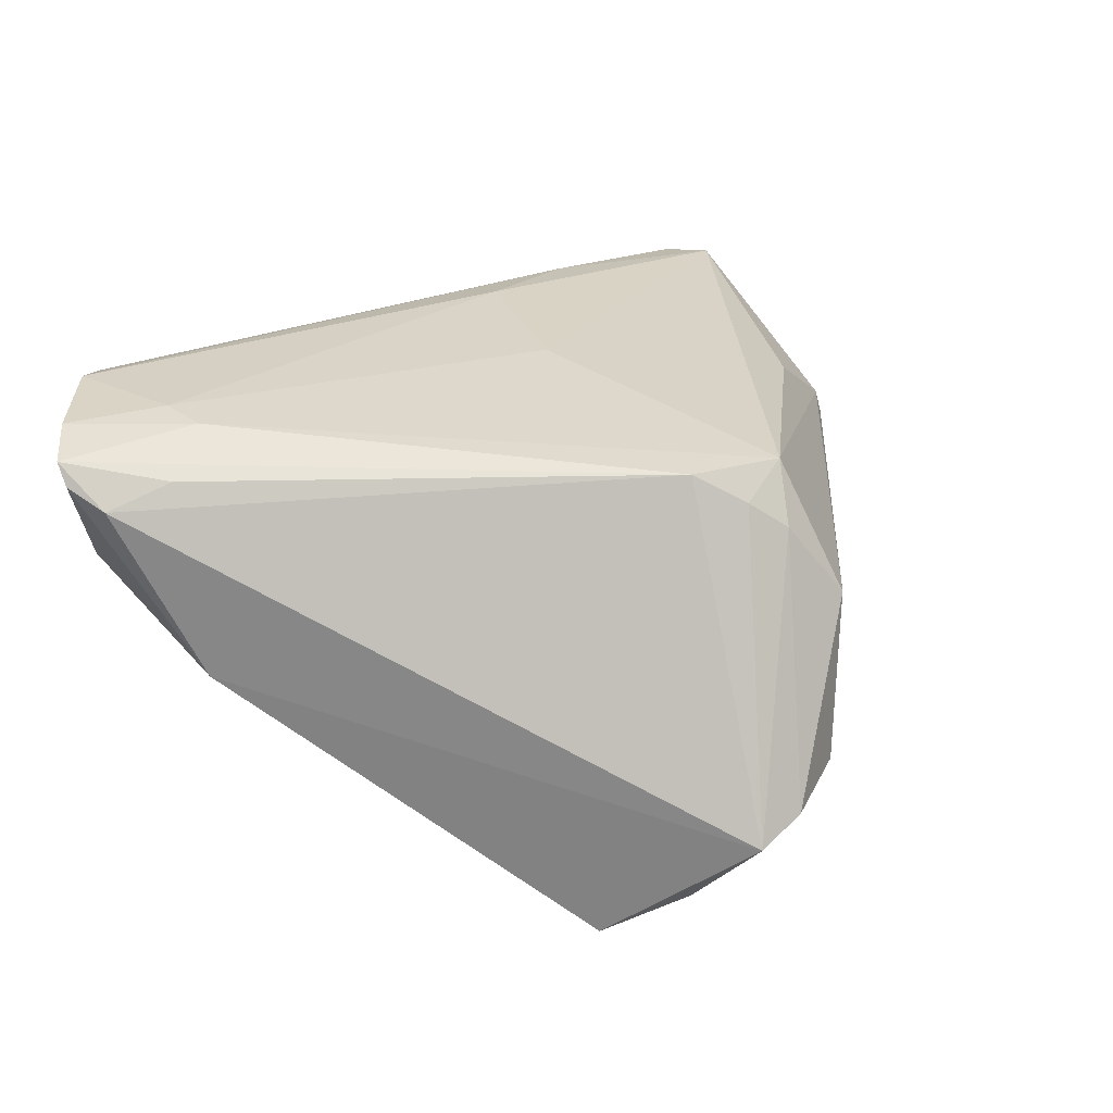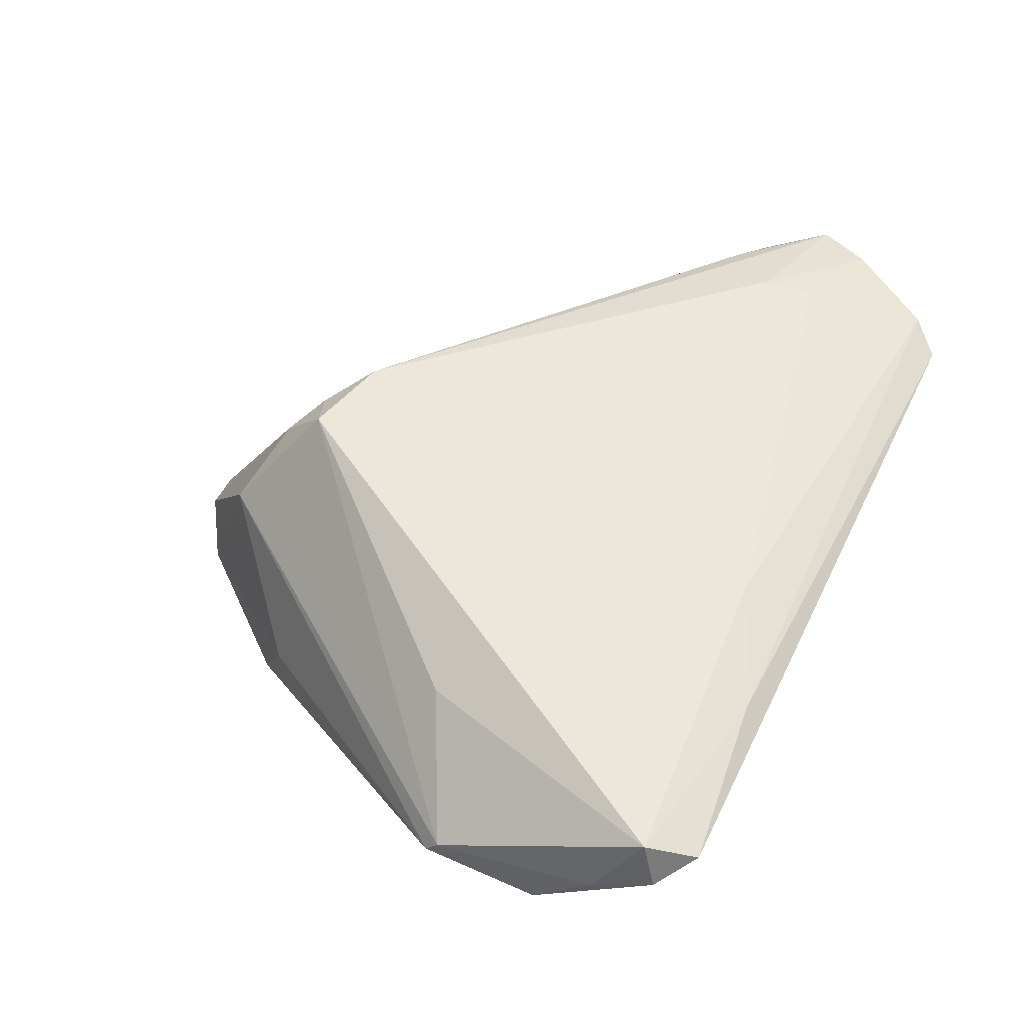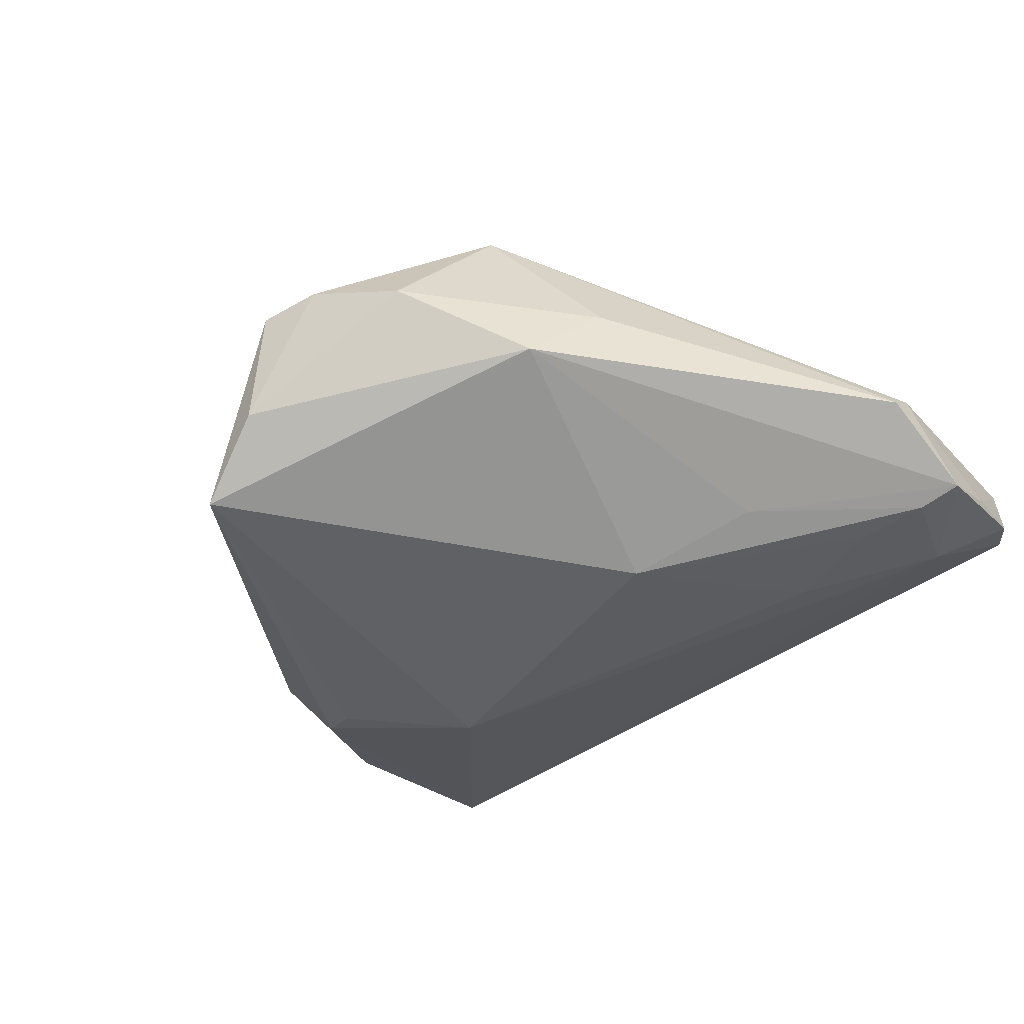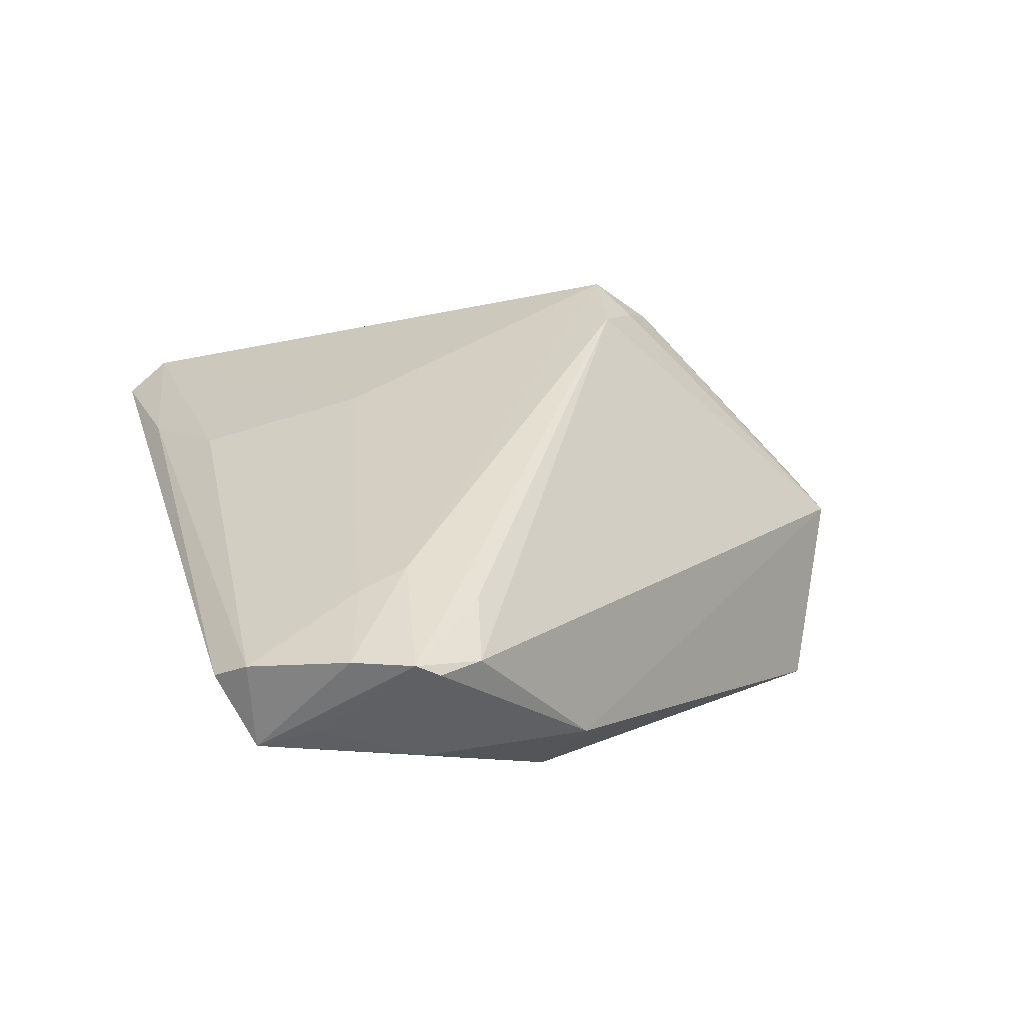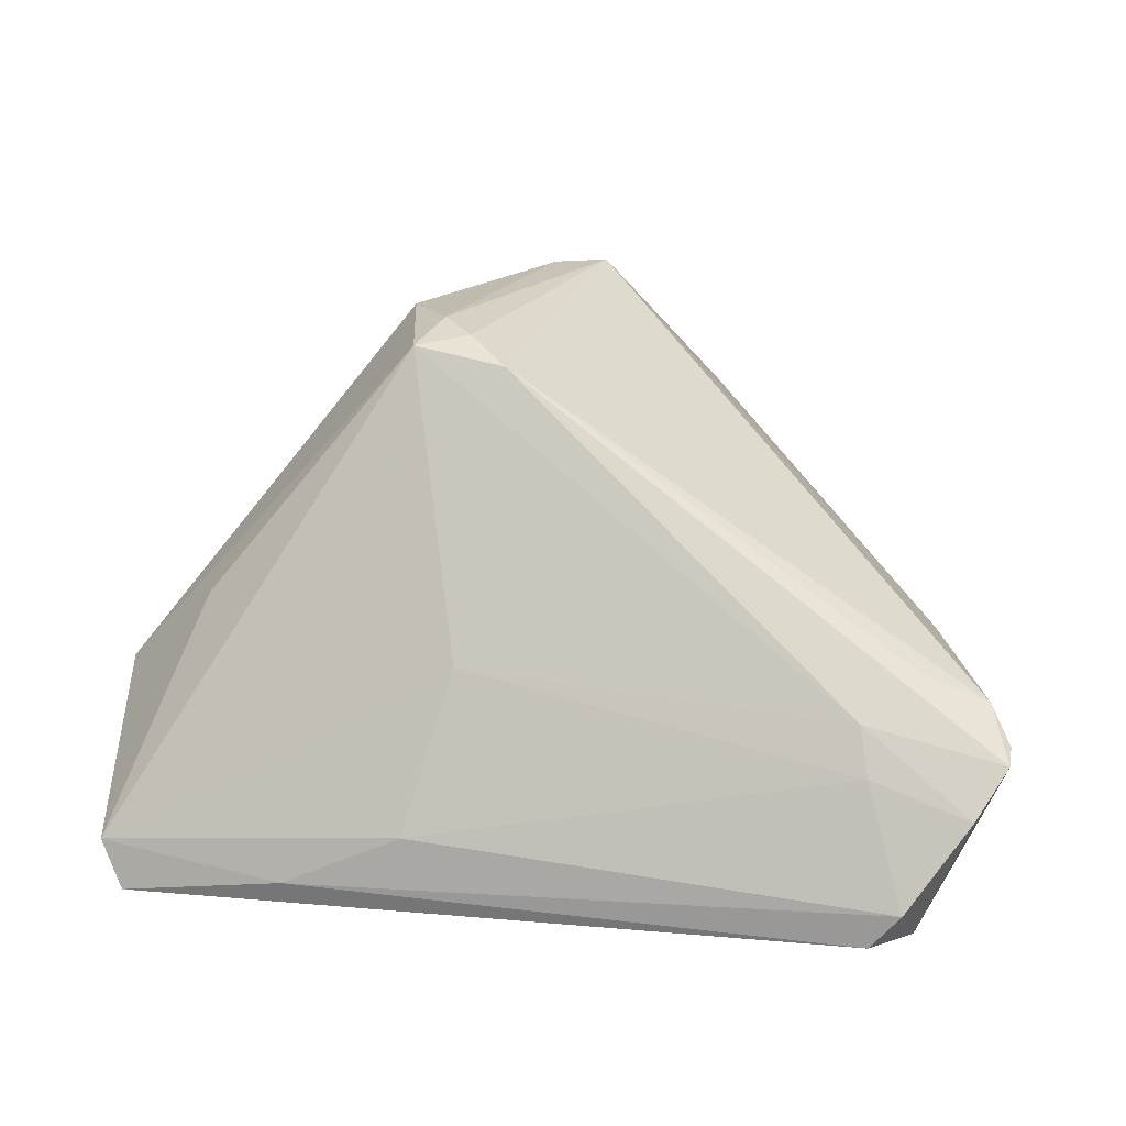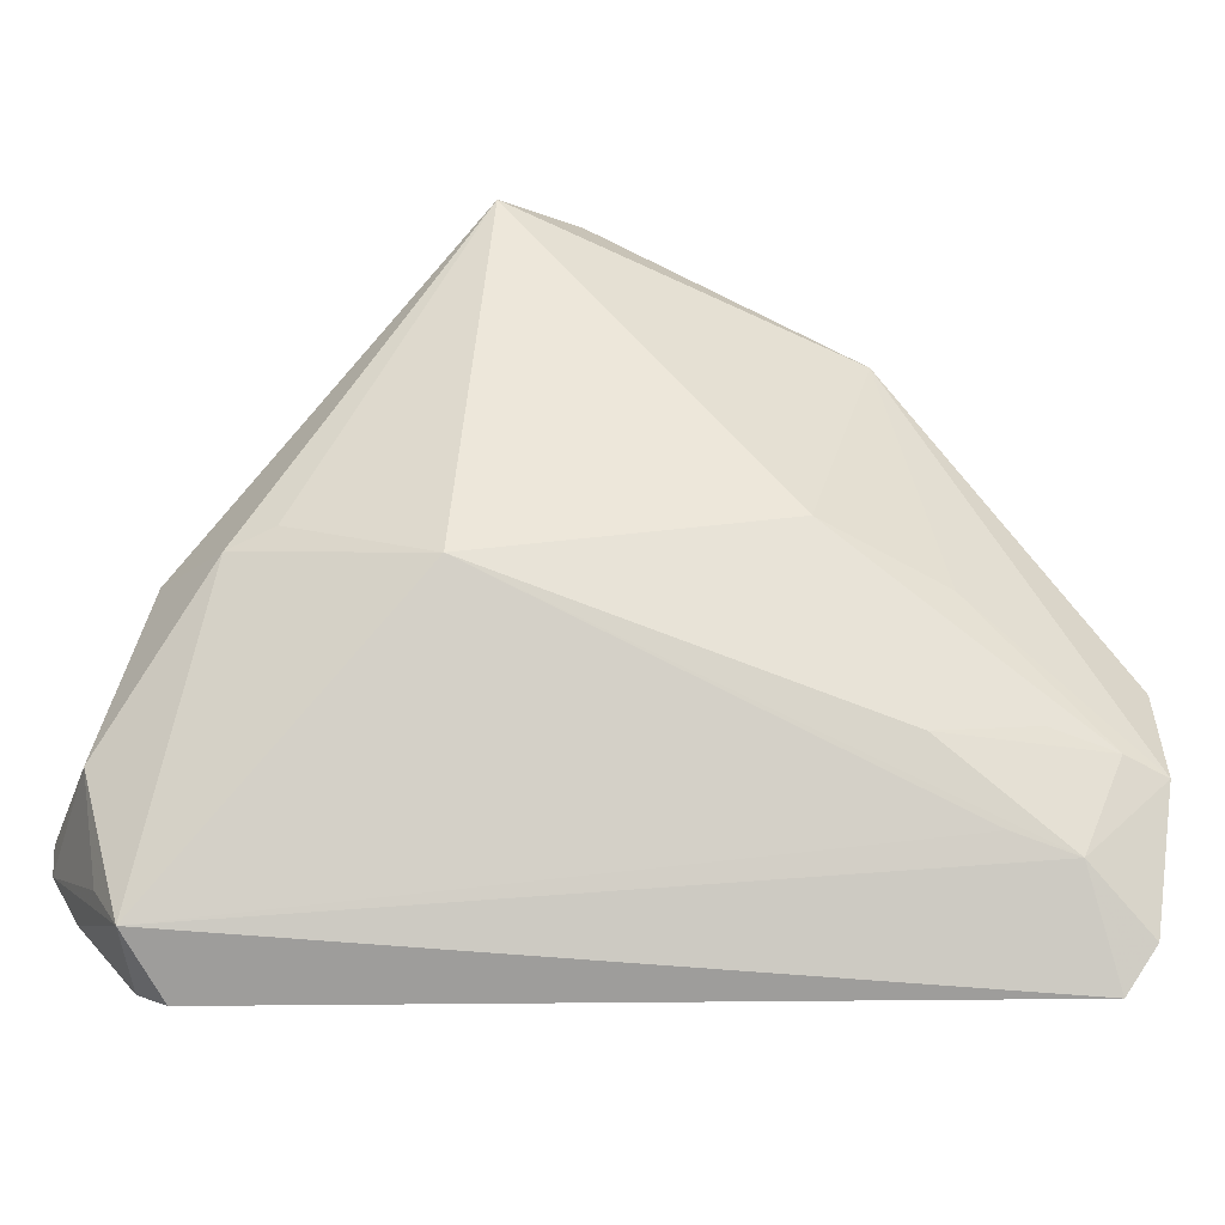
<metadata>
{"format":"obj","ext":"obj","renderer":"f3d","projection":"perspective","resolution":1024,"background":"white","views":[{"elev":46.9,"azim":147.7,"up":"+Z"},{"elev":35.3,"azim":-64.8,"up":"+Z"},{"elev":-56.1,"azim":-139.1,"up":"+Z"},{"elev":37.5,"azim":74.4,"up":"+Z"},{"elev":71.9,"azim":6.5,"up":"+Z"},{"elev":-46.8,"azim":168.8,"up":"+Y"}]}
</metadata>
<code>
v 0.007611 0.04941 -0.01928
v -0.05404 -0.0372 -0.0009053
v 0.05605 -0.02128 0.02474
v 0.03793 -0.0004902 -0.01098
v -0.0545 -0.0305 -0.009708
v 0.05245 -0.02821 0.02383
v 0.04315 -0.002113 -0.007702
v 0.04533 -0.01104 0.02416
v -0.03732 -0.03086 -0.01207
v -0.01551 0.04674 -0.009729
v -0.05586 -0.01032 -0.01014
v -0.05073 -0.04297 -0.003148
v -0.01093 -0.01446 0.01645
v 0.03825 -0.01813 0.02474
v 0.054 -0.01997 0.008337
v -0.03228 -0.004852 -0.01951
v -0.008826 0.0224 0.02474
v 0.05389 -0.01293 0.02174
v -0.05532 -0.008313 -0.01201
v -0.0207 0.02461 0.02324
v -0.01393 0.0276 0.02145
v 0.042 -0.04297 0.01643
v -0.02864 -0.02262 -0.01616
v -0.05464 -0.02298 -0.01457
v -0.01516 -0.03498 0.01009
v 0.05097 -0.03258 0.0127
v -0.02289 0.03685 0.008604
v -0.05371 -0.03843 -0.006954
v -0.03288 0.02598 -0.009206
v 0.05637 -0.01844 0.02288
v 0.02124 -0.009184 -0.0184
v 0.0009128 0.05446 -0.008759
v -0.006071 0.05287 -0.007858
v -0.04449 -0.004698 0.004454
v 0.0481 -0.03938 0.009468
v 0.01847 0.04493 -0.02436
v 0.04926 0.001788 0.0025
v 0.04534 -0.0394 0.01981
v -0.04923 -0.02183 -0.01598
v -0.01773 0.03118 0.01819
v -0.02603 0.03262 -0.01828
v -0.02979 -0.04101 0.003585
v 0.03972 -0.0244 0.0236
v -0.01618 -0.0007433 -0.02333
v -0.04105 -0.02018 -0.01675
v -0.04513 -0.03291 -0.01177
f 36 31 44
f 44 41 36
f 17 18 32
f 1 32 36
f 36 41 1
f 31 7 35
f 4 31 36
f 36 7 4
f 4 7 31
f 37 7 36
f 36 32 37
f 32 18 37
f 19 41 24
f 21 17 32
f 20 17 21
f 3 18 8
f 8 17 3
f 18 17 8
f 20 13 14
f 14 17 20
f 3 17 14
f 10 1 41
f 29 41 19
f 19 27 29
f 29 10 41
f 27 10 29
f 12 35 22
f 35 38 22
f 11 34 20
f 11 27 19
f 20 27 11
f 19 24 11
f 30 18 3
f 30 37 18
f 15 35 7
f 7 37 15
f 37 30 15
f 15 30 3
f 41 44 16
f 16 24 41
f 46 35 12
f 40 27 20
f 20 21 40
f 40 21 32
f 3 14 6
f 6 35 3
f 6 38 35
f 32 1 33
f 1 10 33
f 33 10 27
f 33 40 32
f 27 40 33
f 38 25 42
f 12 22 42
f 42 22 38
f 20 34 2
f 2 13 20
f 2 25 13
f 12 42 2
f 2 42 25
f 34 11 2
f 3 35 26
f 26 15 3
f 35 15 26
f 39 16 44
f 24 16 39
f 39 46 24
f 31 35 9
f 9 46 31
f 35 46 9
f 23 44 31
f 31 46 23
f 46 39 23
f 38 6 43
f 43 6 14
f 43 25 38
f 43 14 13
f 13 25 43
f 5 11 24
f 5 2 11
f 45 39 44
f 44 23 45
f 45 23 39
f 12 2 28
f 2 5 28
f 28 5 24
f 28 46 12
f 24 46 28

</code>
